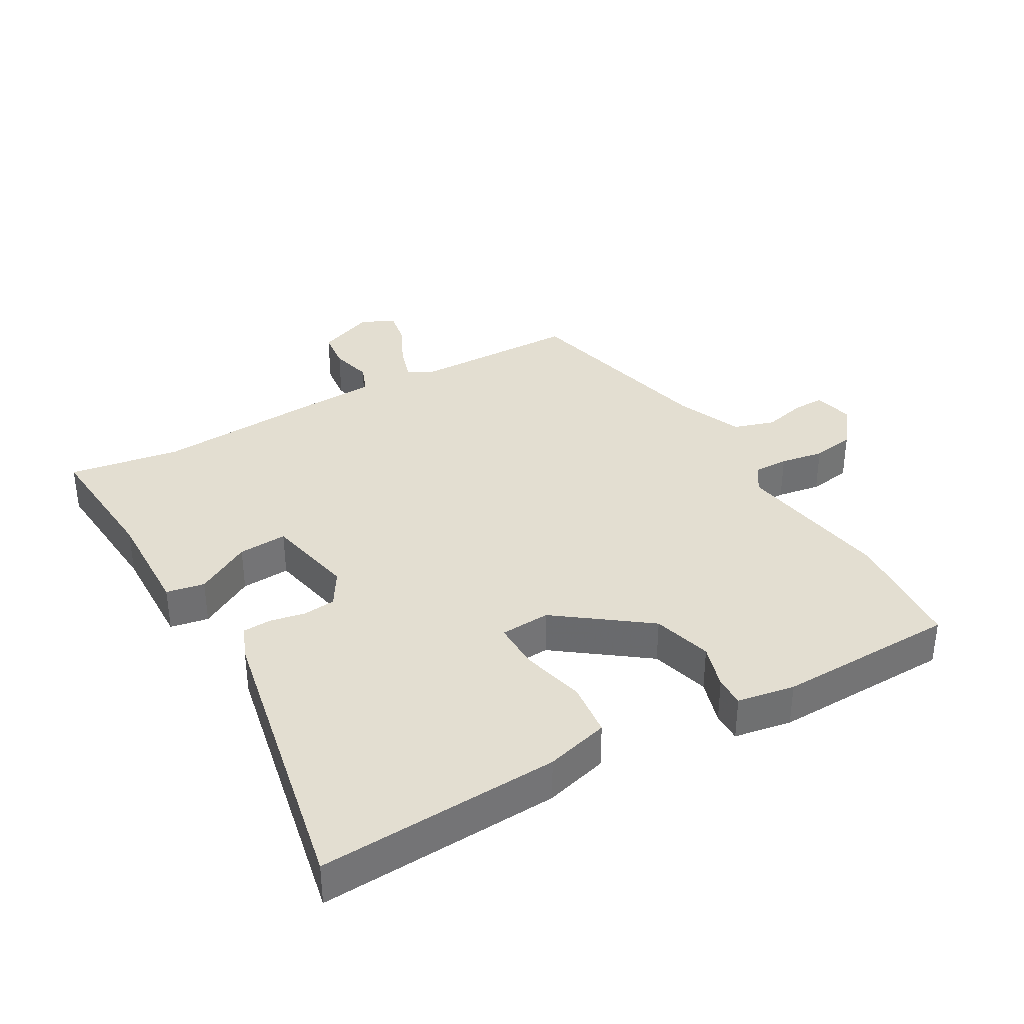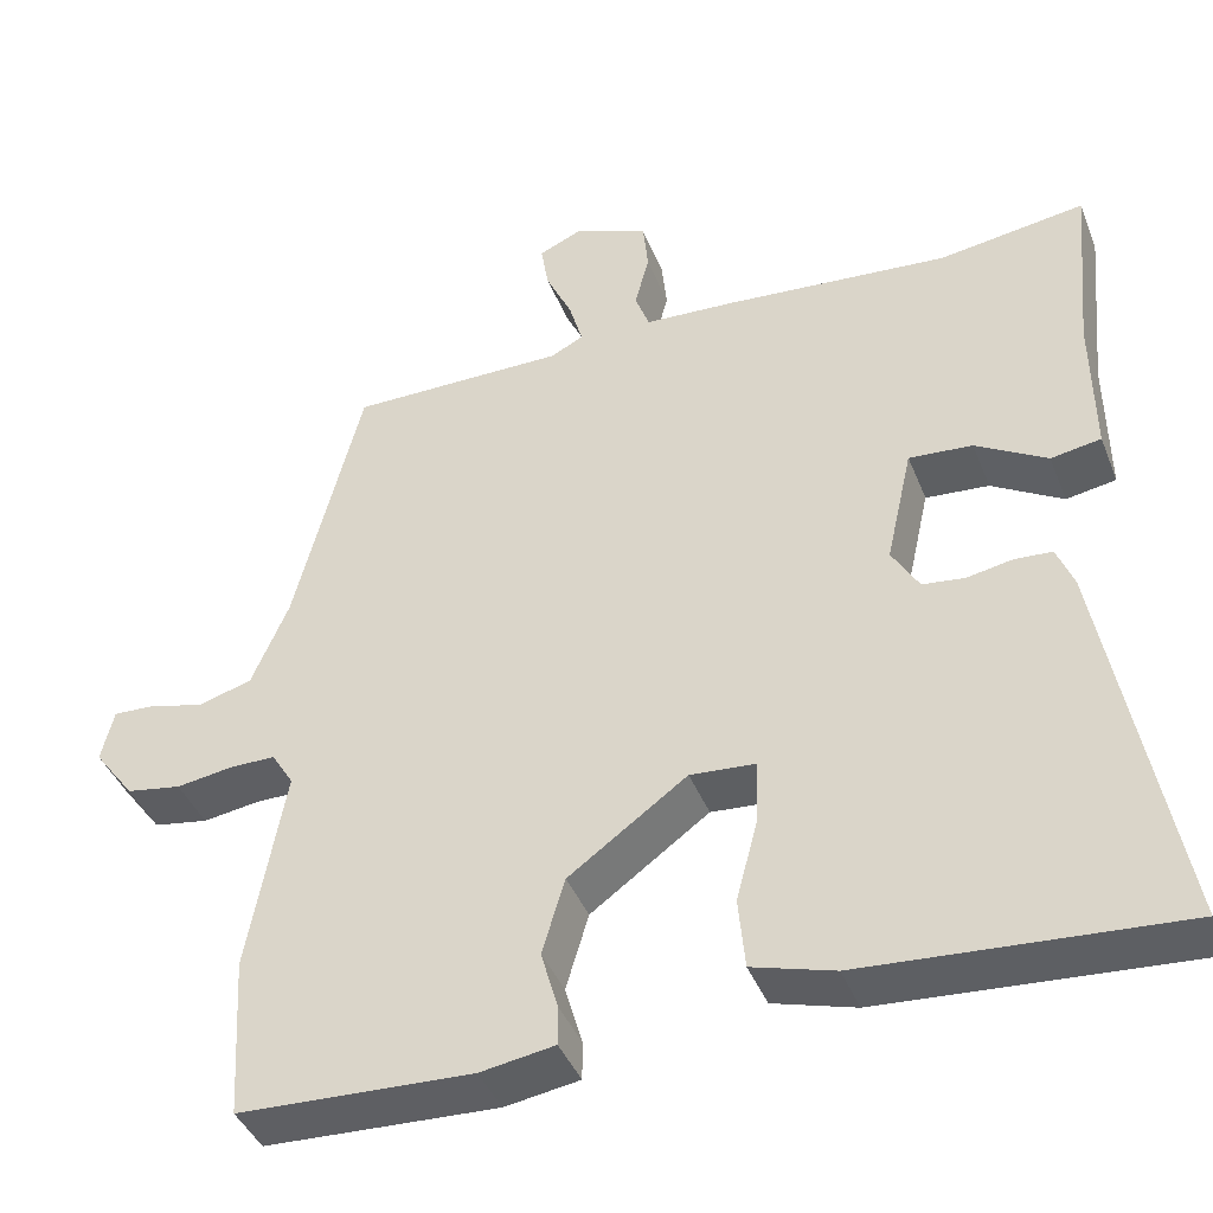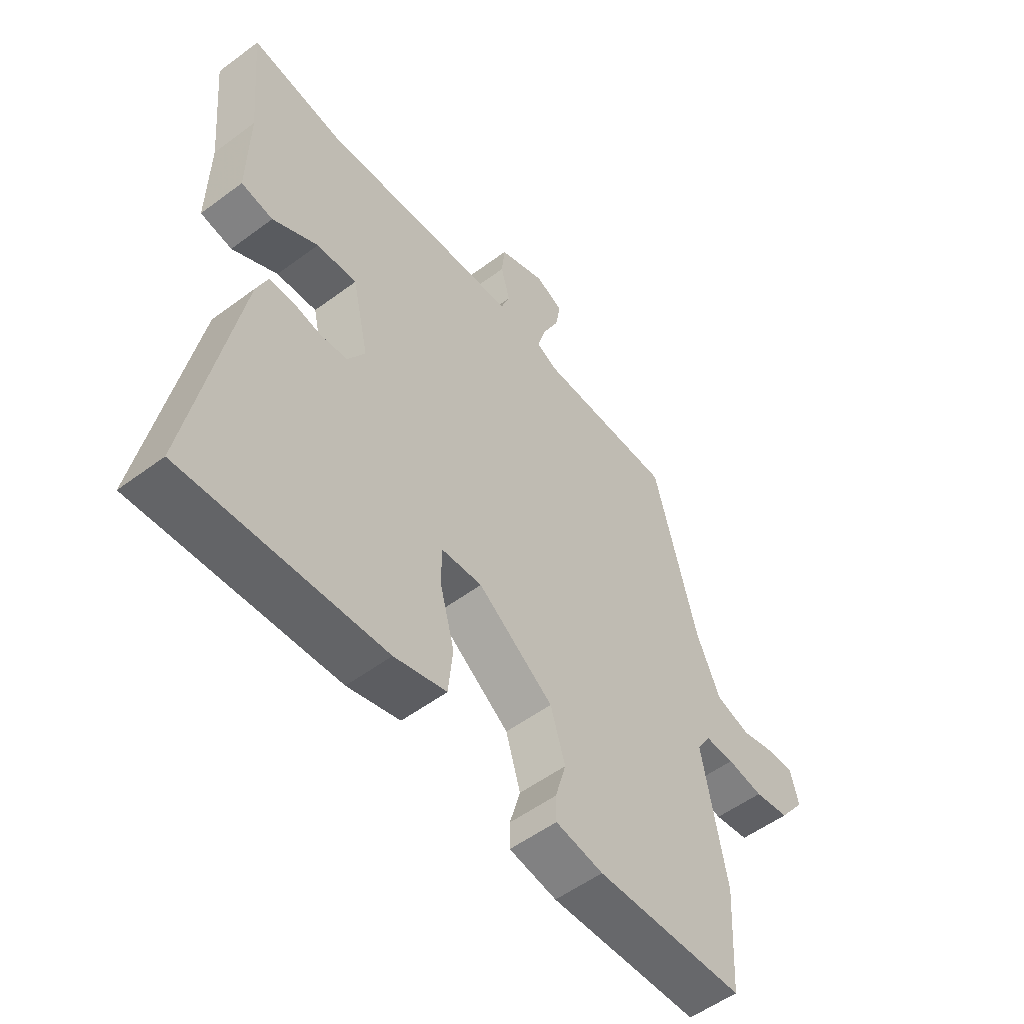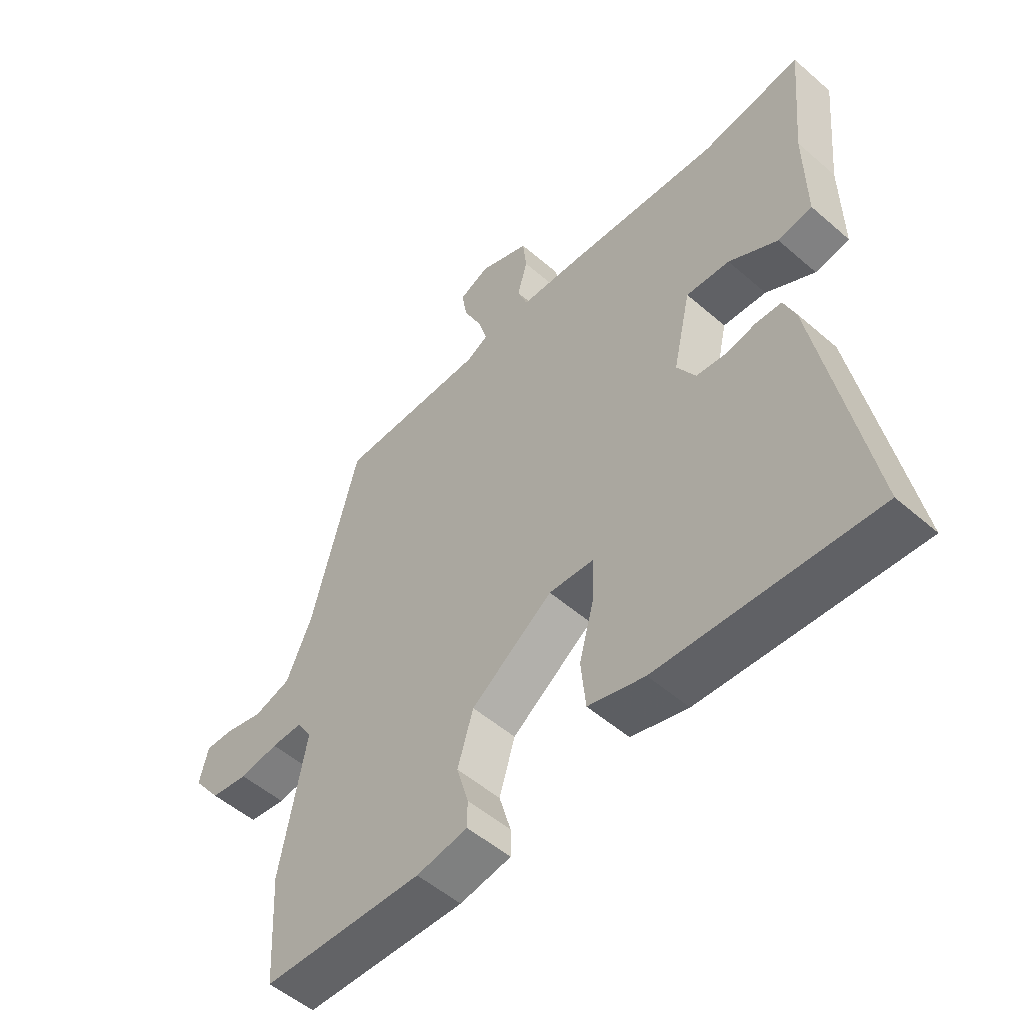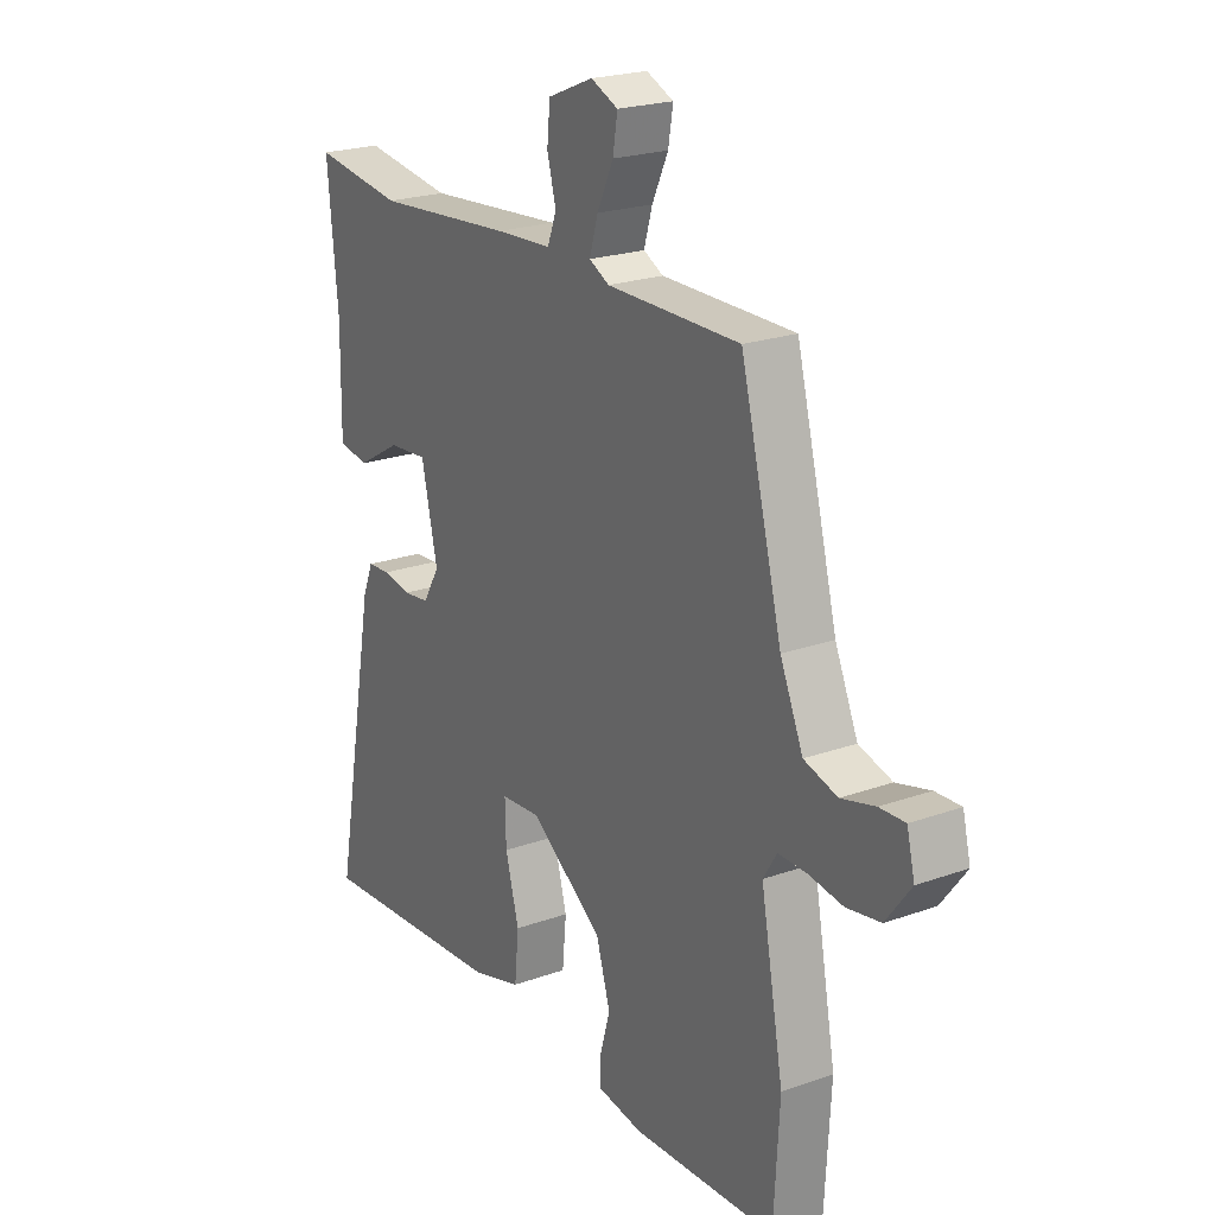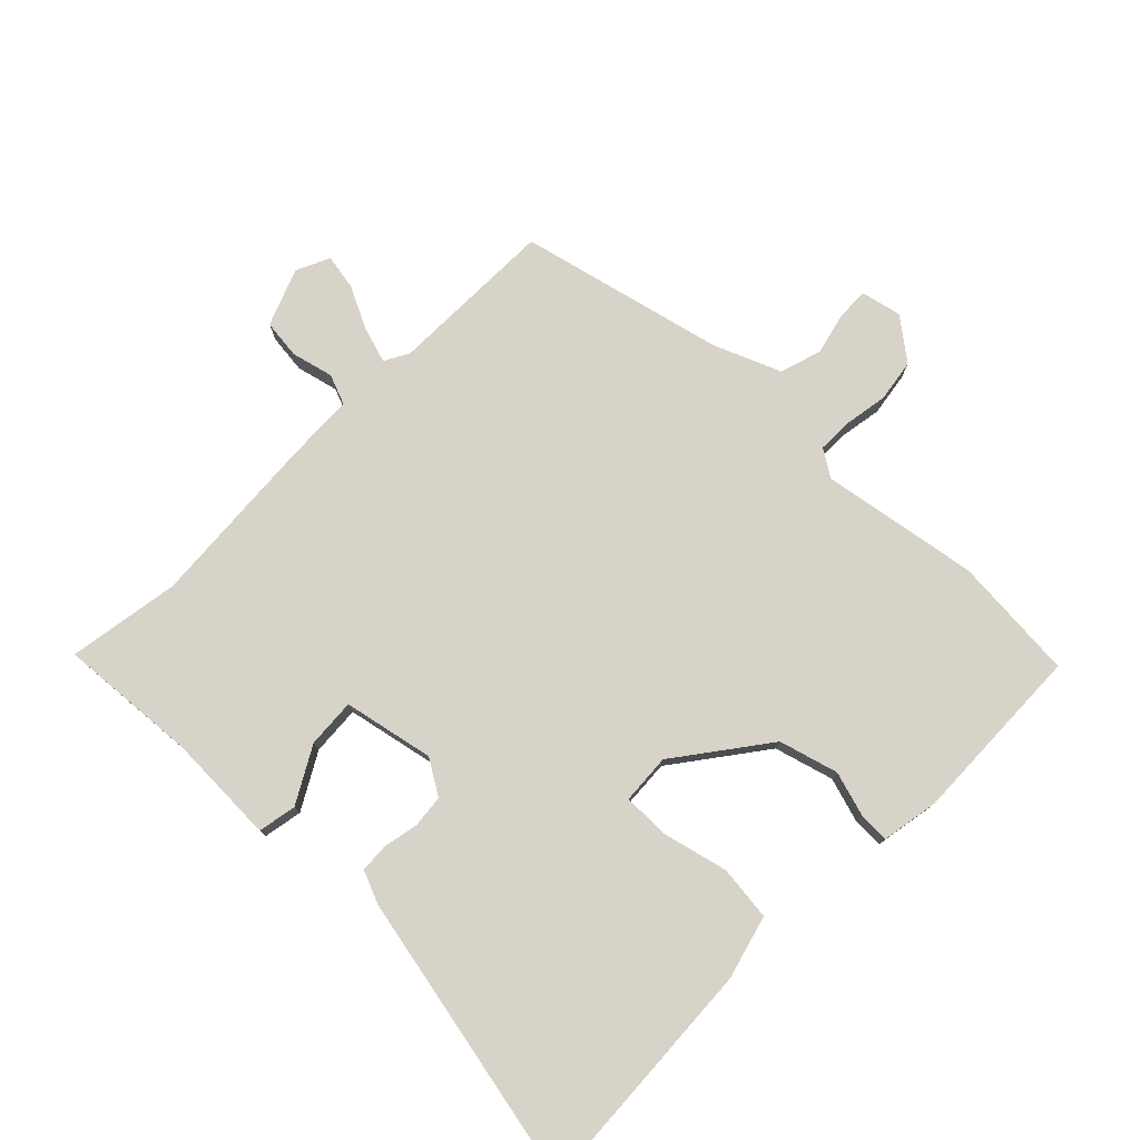
<metadata>
{"format":"obj","ext":"obj","renderer":"f3d","projection":"perspective","resolution":1024,"background":"white","views":[{"elev":36.1,"azim":151.1,"up":"+Y"},{"elev":-41.3,"azim":20.6,"up":"+Z"},{"elev":-54.2,"azim":128.3,"up":"+Z"},{"elev":-52.9,"azim":47.1,"up":"+Z"},{"elev":22.1,"azim":-121.9,"up":"+Z"},{"elev":77.2,"azim":135.5,"up":"+Y"}]}
</metadata>
<code>
v 0.347 0.07 0.478
v 0.519 0.07 0.503
v 0.499 0.07 0.291
v 0.501 0.07 0.122
v 0.442 0.07 0.112
v 0.358 0.07 0.161
v 0.283 0.07 0.167
v 0.252 0.07 0.029
v 0.284 0.07 -0.025
v 0.334 0.07 -0.031
v 0.388 0.07 -0.021
v 0.432 0.07 -0.024
v 0.452 0.07 -0.074
v 0.536 0.07 -0.528
v 0.166 0.07 -0.502
v 0.069 0.07 -0.474
v 0.061 0.07 -0.39
v 0.087 0.07 -0.292
v 0.089 0.07 -0.219
v 0.012 0.07 -0.213
v -0.128 0.07 -0.314
v -0.155 0.07 -0.404
v -0.135 0.07 -0.474
v -0.135 0.07 -0.52
v -0.223 0.07 -0.534
v -0.499 0.07 -0.522
v -0.51 0.07 -0.331
v -0.466 0.07 -0.09
v -0.492 0.07 -0.048
v -0.546 0.07 -0.048
v -0.613 0.07 -0.058
v -0.678 0.07 -0.047
v -0.726 0.07 0.017
v -0.711 0.07 0.079
v -0.662 0.07 0.077
v -0.597 0.07 0.06
v -0.533 0.07 0.079
v -0.489 0.07 0.181
v -0.409 0.07 0.493
v -0.153 0.07 0.493
v -0.115 0.07 0.513
v -0.131 0.07 0.568
v -0.162 0.07 0.634
v -0.171 0.07 0.689
v -0.119 0.07 0.712
v -0.032 0.07 0.676
v -0.026 0.07 0.616
v -0.043 0.07 0.552
v -0.026 0.07 0.506
v 0.082 0.07 0.5
v 0.347 0 0.478
v 0.519 0 0.503
v 0.499 0 0.291
v 0.501 0 0.122
v 0.442 0 0.112
v 0.358 0 0.161
v 0.283 0 0.167
v 0.252 0 0.029
v 0.284 0 -0.025
v 0.334 0 -0.031
v 0.388 0 -0.021
v 0.432 0 -0.024
v 0.452 0 -0.074
v 0.536 0 -0.528
v 0.166 0 -0.502
v 0.069 0 -0.474
v 0.061 0 -0.39
v 0.087 0 -0.292
v 0.089 0 -0.219
v 0.012 0 -0.213
v -0.128 0 -0.314
v -0.155 0 -0.404
v -0.135 0 -0.474
v -0.135 0 -0.52
v -0.223 0 -0.534
v -0.499 0 -0.522
v -0.51 0 -0.331
v -0.466 0 -0.09
v -0.492 0 -0.048
v -0.546 0 -0.048
v -0.613 0 -0.058
v -0.678 0 -0.047
v -0.726 0 0.017
v -0.711 0 0.079
v -0.662 0 0.077
v -0.597 0 0.06
v -0.533 0 0.079
v -0.489 0 0.181
v -0.409 0 0.493
v -0.153 0 0.493
v -0.115 0 0.513
v -0.131 0 0.568
v -0.162 0 0.634
v -0.171 0 0.689
v -0.119 0 0.712
v -0.032 0 0.676
v -0.026 0 0.616
v -0.043 0 0.552
v -0.026 0 0.506
v 0.082 0 0.5
f 49 50 1
f 46 47 48
f 45 46 48
f 44 45 48
f 43 44 48
f 42 43 48
f 41 42 48 49
f 40 41 49
f 38 39 40
f 40 49 1
f 38 40 1
f 37 38 1
f 34 35 36
f 33 34 36
f 32 33 36
f 31 32 36
f 30 31 36
f 29 30 36 37
f 1 2 3
f 37 1 3
f 29 37 3
f 28 29 3
f 26 27 28
f 25 26 28
f 24 25 28
f 23 24 28
f 22 23 28
f 21 22 28
f 20 21 28
f 19 20 28
f 16 17 18
f 15 16 18
f 14 15 18
f 13 14 18
f 12 13 18
f 11 12 18
f 10 11 18
f 9 10 18 19
f 8 9 19 28
f 3 4 5 6
f 3 6 7
f 28 3 7
f 7 8 28
f 51 100 99
f 98 97 96
f 98 96 95
f 98 95 94
f 98 94 93
f 98 93 92
f 99 98 92 91
f 99 91 90
f 90 89 88
f 51 99 90
f 51 90 88
f 51 88 87
f 86 85 84
f 86 84 83
f 86 83 82
f 86 82 81
f 86 81 80
f 87 86 80 79
f 53 52 51
f 53 51 87
f 53 87 79
f 53 79 78
f 78 77 76
f 78 76 75
f 78 75 74
f 78 74 73
f 78 73 72
f 78 72 71
f 78 71 70
f 78 70 69
f 68 67 66
f 68 66 65
f 68 65 64
f 68 64 63
f 68 63 62
f 68 62 61
f 68 61 60
f 69 68 60 59
f 78 69 59 58
f 56 55 54 53
f 57 56 53
f 57 53 78
f 78 58 57
f 1 51 52 2
f 2 52 53 3
f 3 53 54 4
f 4 54 55 5
f 5 55 56 6
f 6 56 57 7
f 7 57 58 8
f 8 58 59 9
f 9 59 60 10
f 10 60 61 11
f 11 61 62 12
f 12 62 63 13
f 13 63 64 14
f 14 64 65 15
f 15 65 66 16
f 16 66 67 17
f 17 67 68 18
f 18 68 69 19
f 19 69 70 20
f 20 70 71 21
f 21 71 72 22
f 22 72 73 23
f 23 73 74 24
f 24 74 75 25
f 25 75 76 26
f 26 76 77 27
f 27 77 78 28
f 28 78 79 29
f 29 79 80 30
f 30 80 81 31
f 31 81 82 32
f 32 82 83 33
f 33 83 84 34
f 34 84 85 35
f 35 85 86 36
f 36 86 87 37
f 37 87 88 38
f 38 88 89 39
f 39 89 90 40
f 40 90 91 41
f 41 91 92 42
f 42 92 93 43
f 43 93 94 44
f 44 94 95 45
f 45 95 96 46
f 46 96 97 47
f 47 97 98 48
f 48 98 99 49
f 49 99 100 50
f 50 100 51 1

</code>
